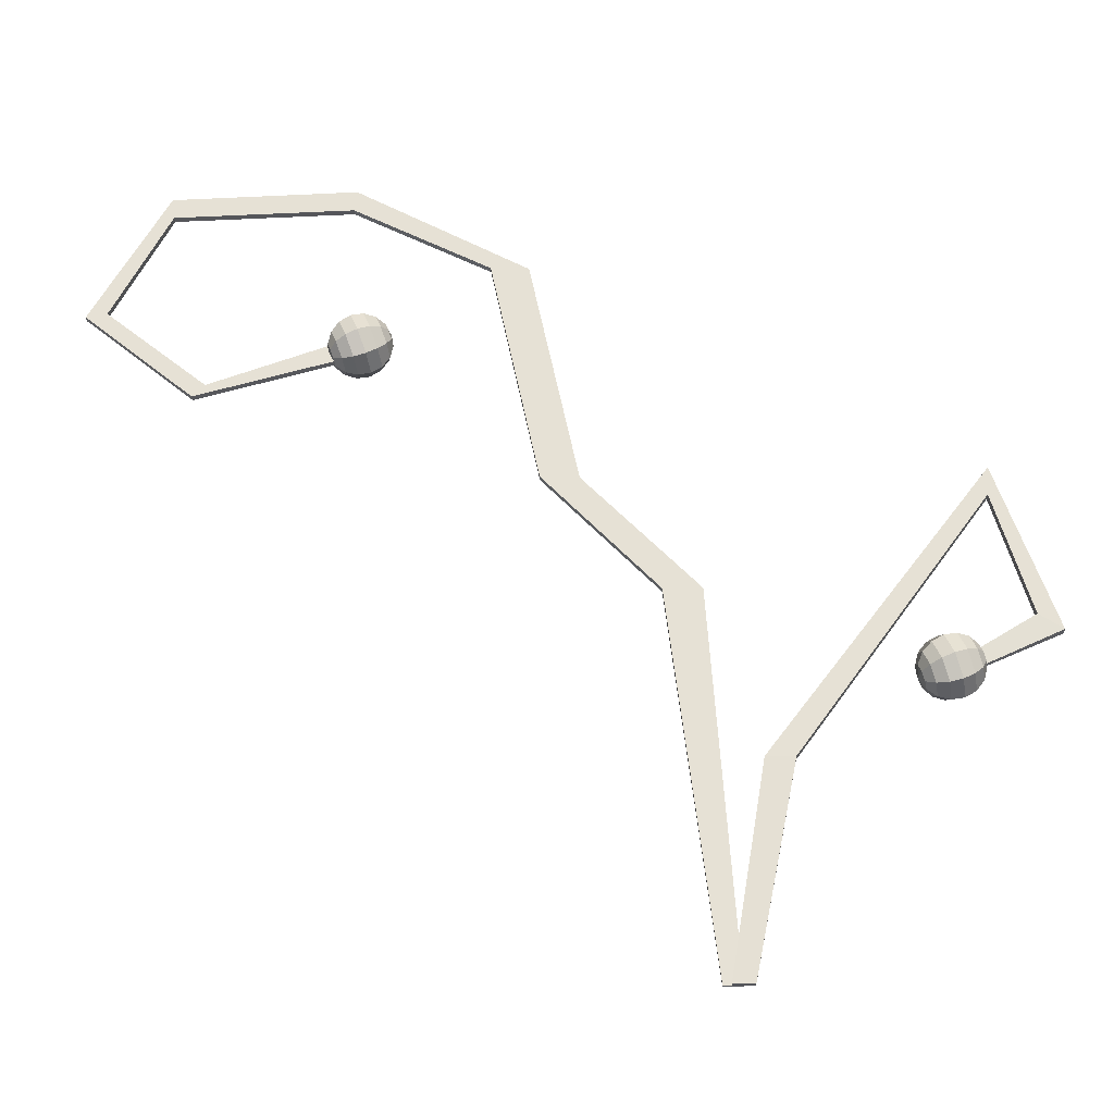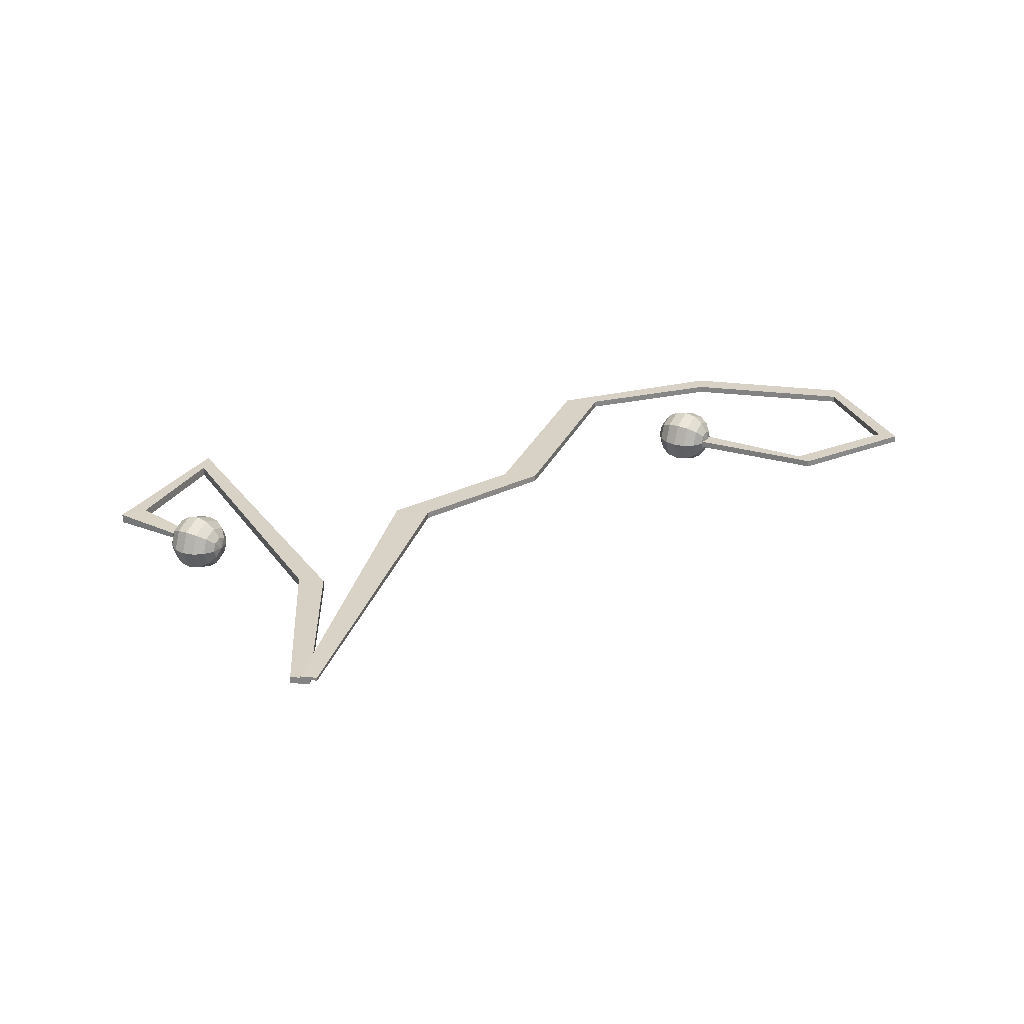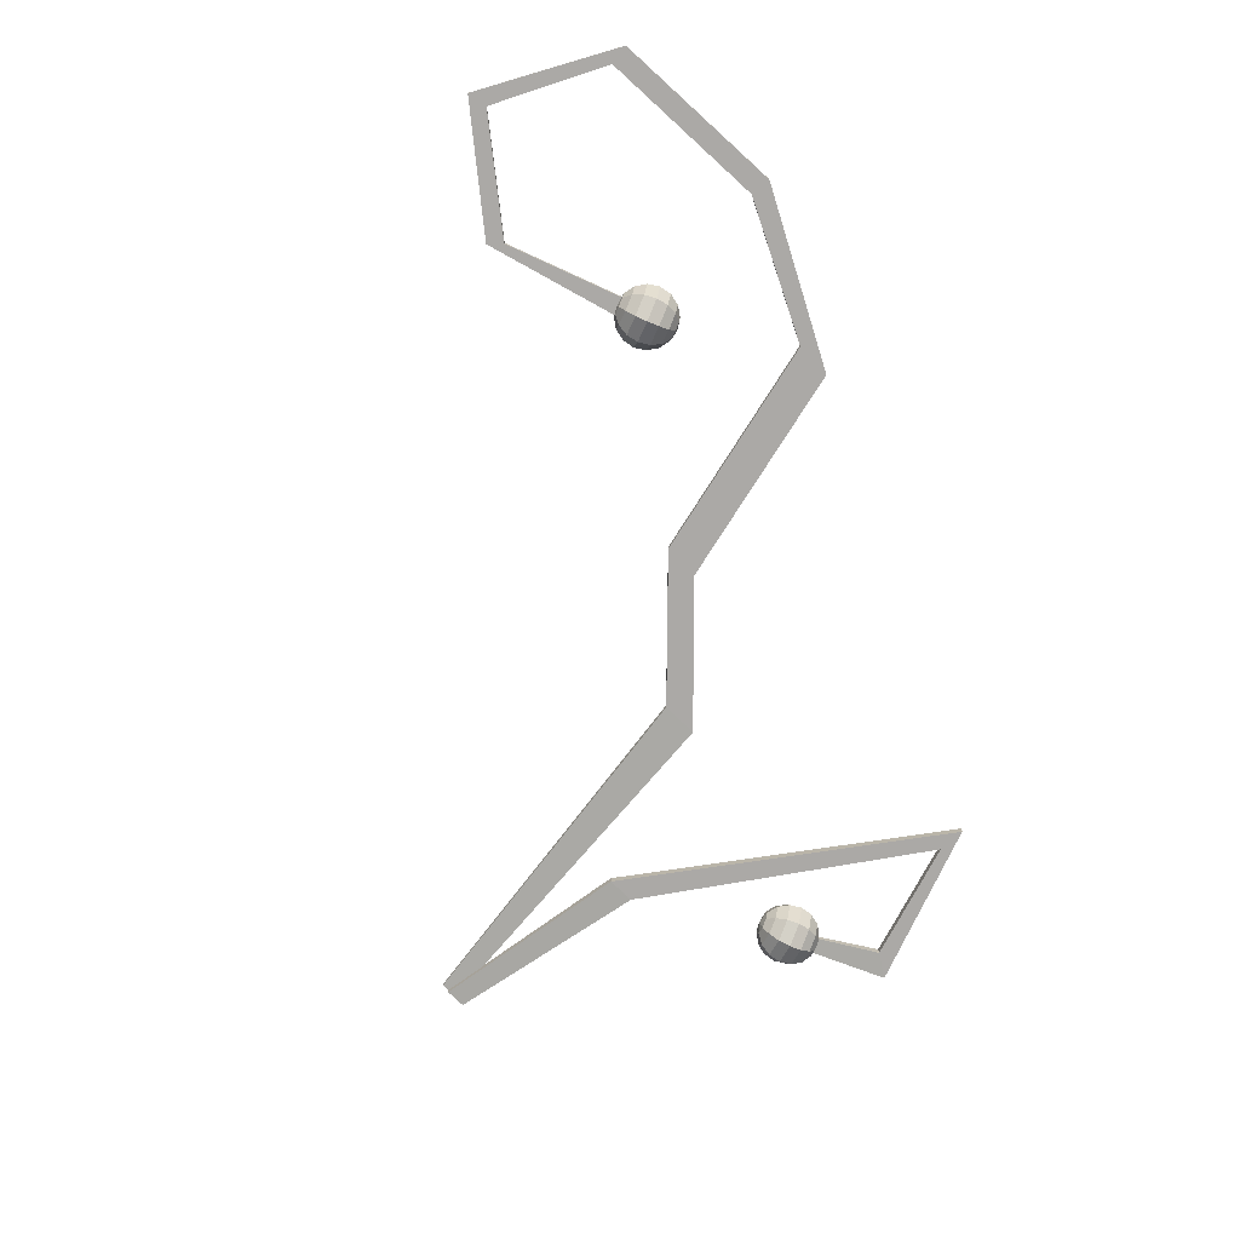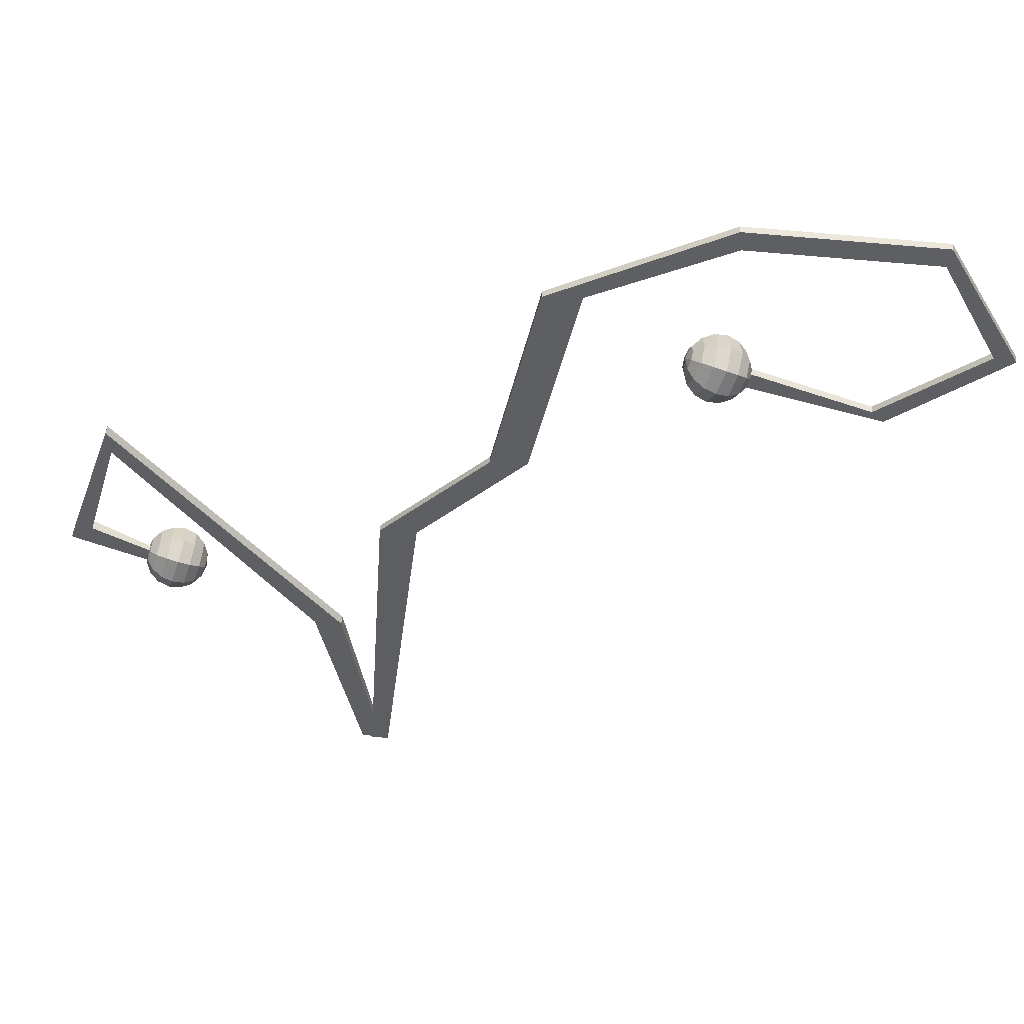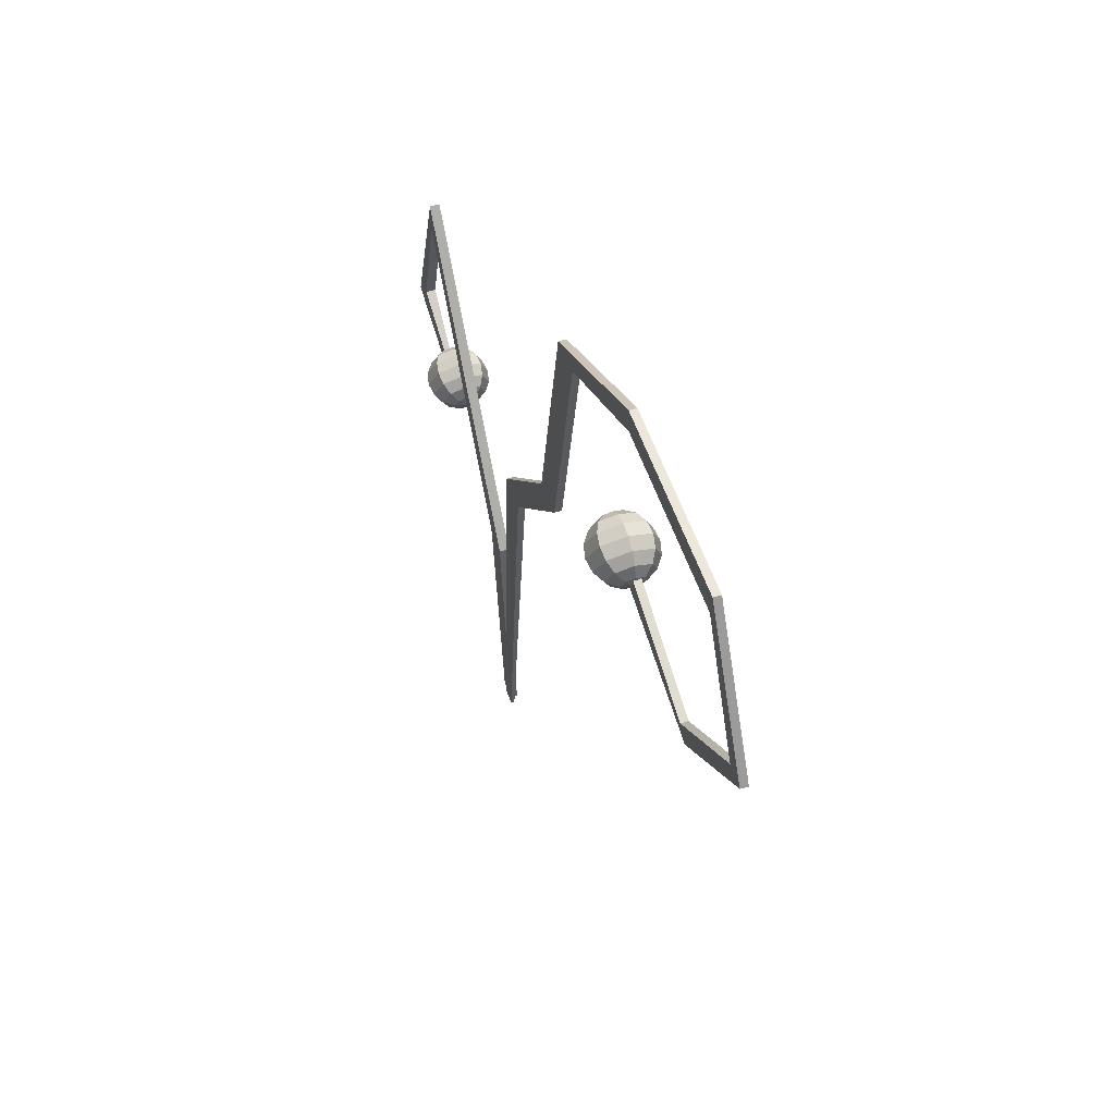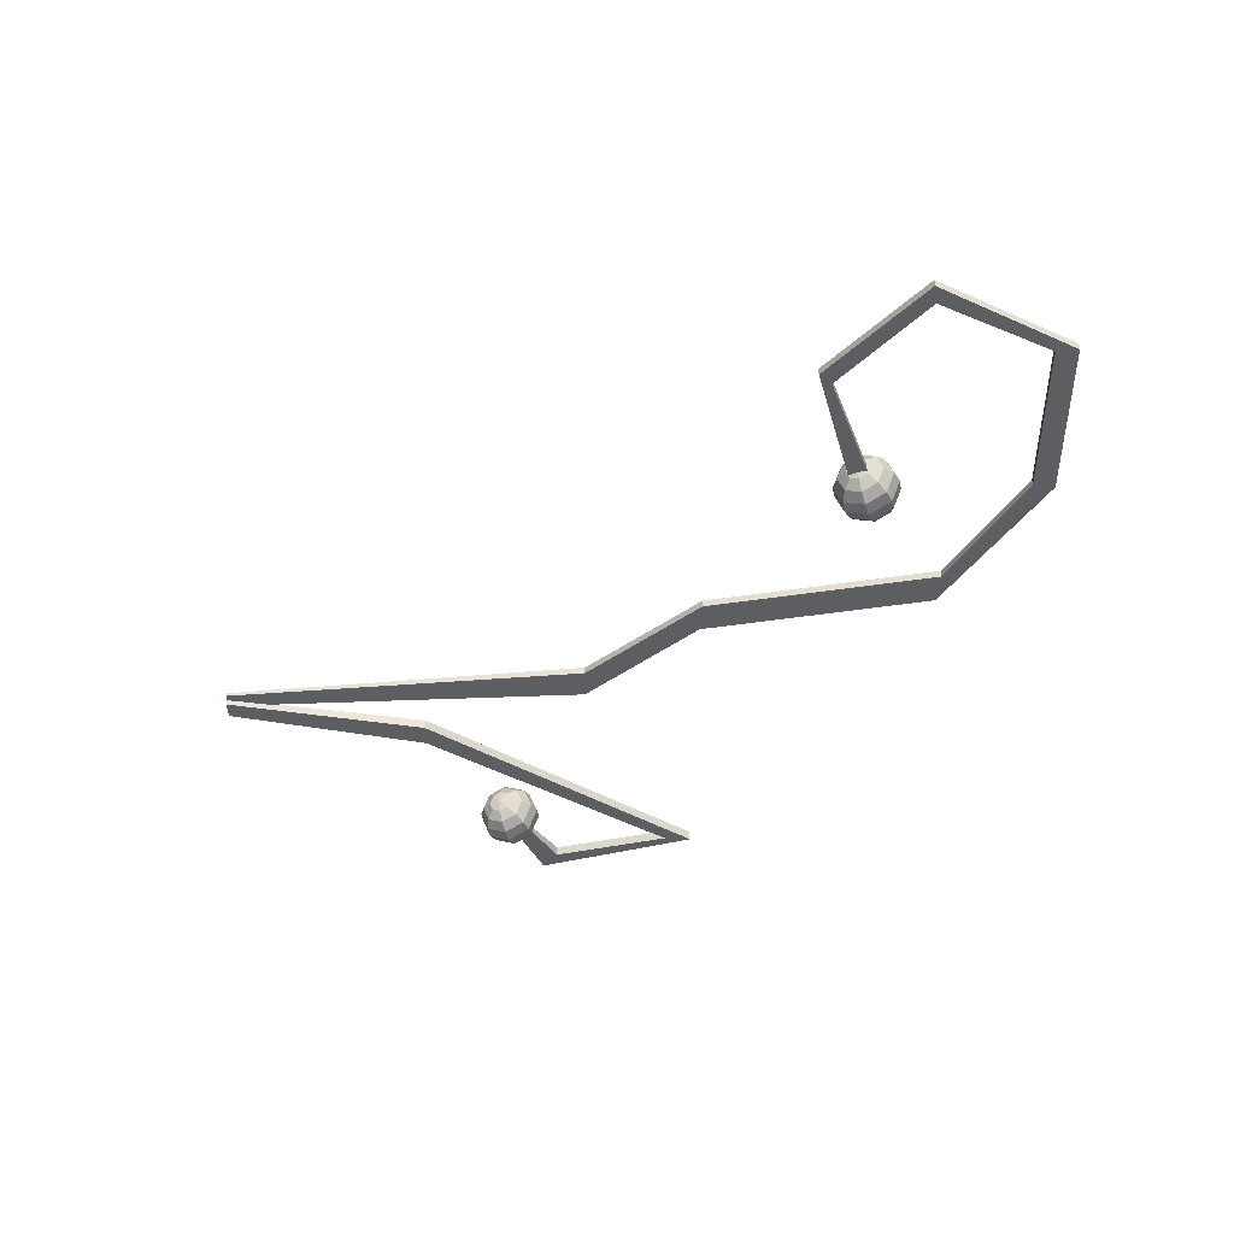
<metadata>
{"format":"obj","ext":"obj","renderer":"f3d","projection":"perspective","resolution":1024,"background":"white","views":[{"elev":-26.2,"azim":-178.5,"up":"+Y"},{"elev":27.5,"azim":8.6,"up":"+Z"},{"elev":-75.6,"azim":135.8,"up":"+Z"},{"elev":50.2,"azim":4.7,"up":"+Y"},{"elev":50.6,"azim":72.0,"up":"+Y"},{"elev":-37.6,"azim":89.7,"up":"+Z"}]}
</metadata>
<code>
g default
v -14.84 7.604 -20.28
v -15 7.604 -20.28
v -15.1 9.142 -20.3
v -15.32 9.142 -20.3
v -15.1 9.142 -20.37
v -15.32 9.142 -20.37
v -14.84 7.604 -20.33
v -15 7.604 -20.33
v -16.73 11.29 -20.3
v -16.72 11.08 -20.3
v -16.72 11.08 -20.37
v -16.73 11.29 -20.37
v -17.16 10.04 -20.3
v -16.99 10.16 -20.3
v -16.99 10.16 -20.37
v -17.16 10.04 -20.37
v -16.54 9.764 -20.32
v -16.52 9.881 -20.32
v -16.52 9.881 -20.36
v -16.54 9.764 -20.36
g pCube1
f 1 3 4 2
f 17 20 19 18
f 5 7 8 6
f 7 1 2 8
f 2 4 6 8
f 7 5 3 1
f 3 9 10 4
f 4 10 11 6
f 6 11 12 5
f 5 12 9 3
f 9 13 14 10
f 10 14 15 11
f 11 15 16 12
f 12 16 13 9
f 13 17 18 14
f 14 18 19 15
f 15 19 20 16
f 16 20 17 13
g default
v -12.53 12.42 -20.33
v -12.51 12.48 -20.36
v -12.49 12.54 -20.33
v -12.48 12.57 -20.27
v -12.49 12.54 -20.2
v -12.51 12.48 -20.18
v -12.53 12.42 -20.2
v -12.54 12.39 -20.27
v -12.51 12.35 -20.39
v -12.46 12.46 -20.44
v -12.42 12.57 -20.39
v -12.4 12.62 -20.27
v -12.42 12.57 -20.15
v -12.46 12.46 -20.1
v -12.51 12.35 -20.15
v -12.52 12.3 -20.27
v -12.45 12.29 -20.43
v -12.39 12.43 -20.49
v -12.33 12.58 -20.43
v -12.31 12.64 -20.27
v -12.33 12.58 -20.11
v -12.39 12.43 -20.05
v -12.45 12.29 -20.11
v -12.47 12.23 -20.27
v -12.36 12.24 -20.44
v -12.3 12.4 -20.51
v -12.24 12.56 -20.44
v -12.22 12.62 -20.27
v -12.24 12.56 -20.1
v -12.3 12.4 -20.03
v -12.36 12.24 -20.1
v -12.39 12.18 -20.27
v -12.27 12.22 -20.43
v -12.22 12.37 -20.49
v -12.16 12.51 -20.43
v -12.14 12.58 -20.27
v -12.16 12.51 -20.11
v -12.22 12.37 -20.05
v -12.27 12.22 -20.11
v -12.3 12.16 -20.27
v -12.19 12.23 -20.39
v -12.15 12.34 -20.44
v -12.1 12.45 -20.39
v -12.09 12.5 -20.27
v -12.1 12.45 -20.15
v -12.15 12.34 -20.1
v -12.19 12.23 -20.15
v -12.21 12.18 -20.27
v -12.12 12.26 -20.33
v -12.1 12.32 -20.36
v -12.07 12.38 -20.33
v -12.06 12.41 -20.27
v -12.07 12.38 -20.2
v -12.1 12.32 -20.18
v -12.12 12.26 -20.2
v -12.13 12.24 -20.27
v -12.53 12.49 -20.27
v -12.08 12.32 -20.27
g pSphere2
f 21 22 30 29
f 22 23 31 30
f 23 24 32 31
f 24 25 33 32
f 25 26 34 33
f 26 27 35 34
f 27 28 36 35
f 28 21 29 36
f 29 30 38 37
f 30 31 39 38
f 31 32 40 39
f 32 33 41 40
f 33 34 42 41
f 34 35 43 42
f 35 36 44 43
f 36 29 37 44
f 37 38 46 45
f 38 39 47 46
f 39 40 48 47
f 40 41 49 48
f 41 42 50 49
f 42 43 51 50
f 43 44 52 51
f 44 37 45 52
f 45 46 54 53
f 46 47 55 54
f 47 48 56 55
f 48 49 57 56
f 49 50 58 57
f 50 51 59 58
f 51 52 60 59
f 52 45 53 60
f 53 54 62 61
f 54 55 63 62
f 55 56 64 63
f 56 57 65 64
f 57 58 66 65
f 58 59 67 66
f 59 60 68 67
f 60 53 61 68
f 61 62 70 69
f 62 63 71 70
f 63 64 72 71
f 64 65 73 72
f 65 66 74 73
f 66 67 75 74
f 67 68 76 75
f 68 61 69 76
f 22 21 77
f 23 22 77
f 24 23 77
f 25 24 77
f 26 25 77
f 27 26 77
f 28 27 77
f 21 28 77
f 69 70 78
f 70 71 78
f 71 72 78
f 72 73 78
f 73 74 78
f 74 75 78
f 75 76 78
f 76 69 78
g default
v -14.92 7.604 -20.27
v -14.79 7.604 -20.27
v -14.73 10.41 -20.26
v -14.45 10.41 -20.26
v -14.73 10.41 -20.31
v -14.45 10.41 -20.31
v -14.92 7.604 -20.29
v -14.79 7.604 -20.29
v -13.89 11.28 -20.26
v -13.61 11.29 -20.26
v -13.61 11.29 -20.31
v -13.89 11.28 -20.31
v -13.52 13.01 -20.26
v -13.24 13.02 -20.26
v -13.24 13.02 -20.31
v -13.52 13.01 -20.31
v -12.24 13.71 -20.26
v -12.22 13.55 -20.26
v -12.22 13.55 -20.31
v -12.24 13.71 -20.31
v -10.87 13.66 -20.26
v -10.88 13.5 -20.26
v -10.88 13.5 -20.31
v -10.87 13.66 -20.31
v -10.29 12.65 -20.26
v -10.45 12.68 -20.26
v -10.45 12.68 -20.31
v -10.29 12.65 -20.31
v -11.11 11.98 -20.26
v -11.2 12.07 -20.26
v -11.2 12.07 -20.31
v -11.11 11.98 -20.31
v -12.21 12.27 -20.26
v -12.1 12.39 -20.26
v -12.1 12.39 -20.31
v -12.21 12.27 -20.31
g pCube2
f 79 80 82 81
f 83 84 86 85
f 85 86 80 79
f 80 86 84 82
f 85 79 81 83
f 81 82 88 87
f 82 84 89 88
f 84 83 90 89
f 83 81 87 90
f 87 88 92 91
f 88 89 93 92
f 89 90 94 93
f 90 87 91 94
f 91 92 96 95
f 92 93 97 96
f 93 94 98 97
f 94 91 95 98
f 95 96 100 99
f 96 97 101 100
f 97 98 102 101
f 98 95 99 102
f 99 100 104 103
f 100 101 105 104
f 101 102 106 105
f 102 99 103 106
f 103 104 108 107
f 104 105 109 108
f 105 106 110 109
f 106 103 107 110
f 107 108 112 111
f 108 109 113 112
f 109 110 114 113
f 110 107 111 114
f 112 113 114 111
g default
v -16.19 9.644 -20.43
v -16.17 9.705 -20.46
v -16.15 9.767 -20.43
v -16.14 9.792 -20.37
v -16.15 9.767 -20.3
v -16.17 9.705 -20.27
v -16.19 9.644 -20.3
v -16.2 9.618 -20.37
v -16.26 9.609 -20.49
v -16.22 9.722 -20.54
v -16.18 9.836 -20.49
v -16.16 9.883 -20.37
v -16.18 9.836 -20.25
v -16.22 9.722 -20.2
v -16.26 9.609 -20.25
v -16.27 9.562 -20.37
v -16.34 9.6 -20.52
v -16.29 9.748 -20.59
v -16.24 9.896 -20.52
v -16.22 9.957 -20.37
v -16.24 9.896 -20.21
v -16.29 9.748 -20.14
v -16.34 9.6 -20.21
v -16.36 9.538 -20.37
v -16.43 9.618 -20.54
v -16.38 9.778 -20.61
v -16.32 9.938 -20.54
v -16.3 10 -20.37
v -16.32 9.938 -20.2
v -16.38 9.778 -20.13
v -16.43 9.618 -20.2
v -16.46 9.551 -20.37
v -16.52 9.66 -20.52
v -16.47 9.808 -20.59
v -16.41 9.956 -20.52
v -16.39 10.02 -20.37
v -16.41 9.956 -20.21
v -16.47 9.808 -20.14
v -16.52 9.66 -20.21
v -16.54 9.599 -20.37
v -16.58 9.721 -20.49
v -16.54 9.834 -20.54
v -16.5 9.947 -20.49
v -16.48 9.994 -20.37
v -16.5 9.947 -20.25
v -16.54 9.834 -20.2
v -16.58 9.721 -20.25
v -16.59 9.674 -20.37
v -16.61 9.79 -20.43
v -16.59 9.851 -20.46
v -16.57 9.912 -20.43
v -16.56 9.938 -20.37
v -16.57 9.912 -20.3
v -16.59 9.851 -20.27
v -16.61 9.79 -20.3
v -16.62 9.764 -20.37
v -16.15 9.699 -20.37
v -16.61 9.857 -20.37
g pSphere1
f 115 123 124 116
f 116 124 125 117
f 117 125 126 118
f 118 126 127 119
f 119 127 128 120
f 120 128 129 121
f 121 129 130 122
f 122 130 123 115
f 123 131 132 124
f 124 132 133 125
f 125 133 134 126
f 126 134 135 127
f 127 135 136 128
f 128 136 137 129
f 129 137 138 130
f 130 138 131 123
f 131 139 140 132
f 132 140 141 133
f 133 141 142 134
f 134 142 143 135
f 135 143 144 136
f 136 144 145 137
f 137 145 146 138
f 138 146 139 131
f 139 147 148 140
f 140 148 149 141
f 141 149 150 142
f 142 150 151 143
f 143 151 152 144
f 144 152 153 145
f 145 153 154 146
f 146 154 147 139
f 147 155 156 148
f 148 156 157 149
f 149 157 158 150
f 150 158 159 151
f 151 159 160 152
f 152 160 161 153
f 153 161 162 154
f 154 162 155 147
f 155 163 164 156
f 156 164 165 157
f 157 165 166 158
f 158 166 167 159
f 159 167 168 160
f 160 168 169 161
f 161 169 170 162
f 162 170 163 155
f 116 171 115
f 117 171 116
f 118 171 117
f 119 171 118
f 120 171 119
f 121 171 120
f 122 171 121
f 115 171 122
f 163 172 164
f 164 172 165
f 165 172 166
f 166 172 167
f 167 172 168
f 168 172 169
f 169 172 170
f 170 172 163

</code>
